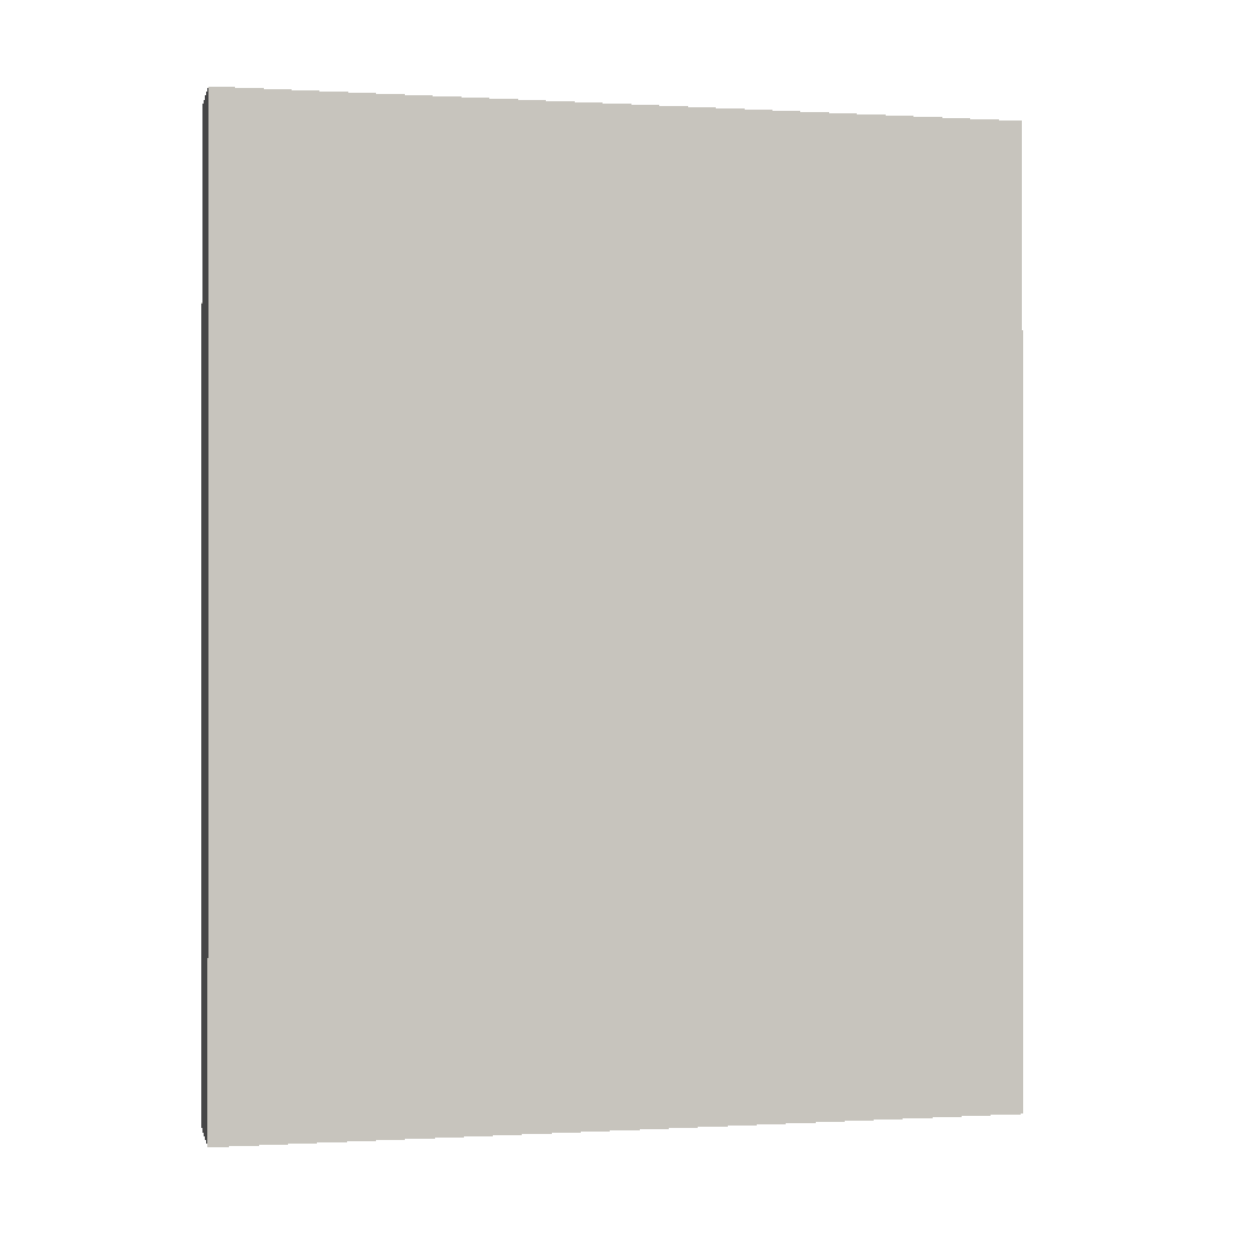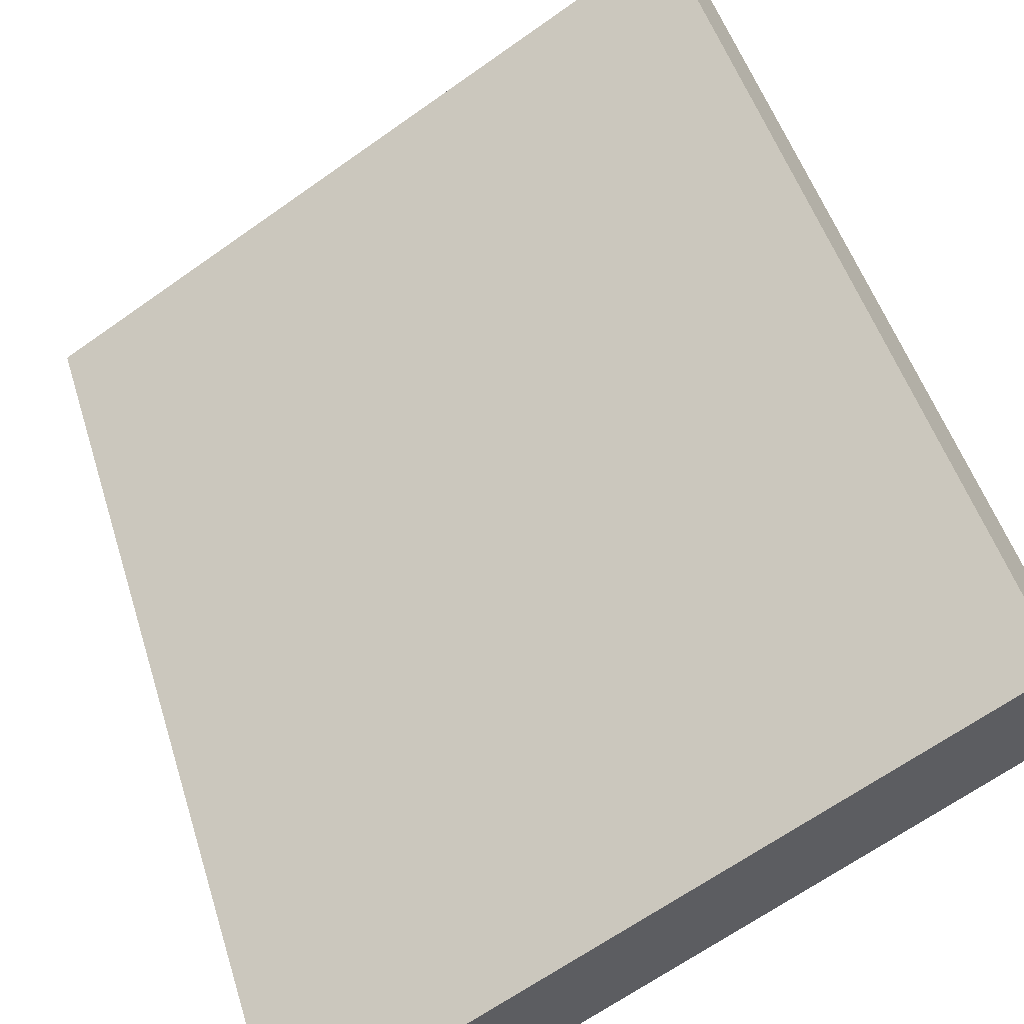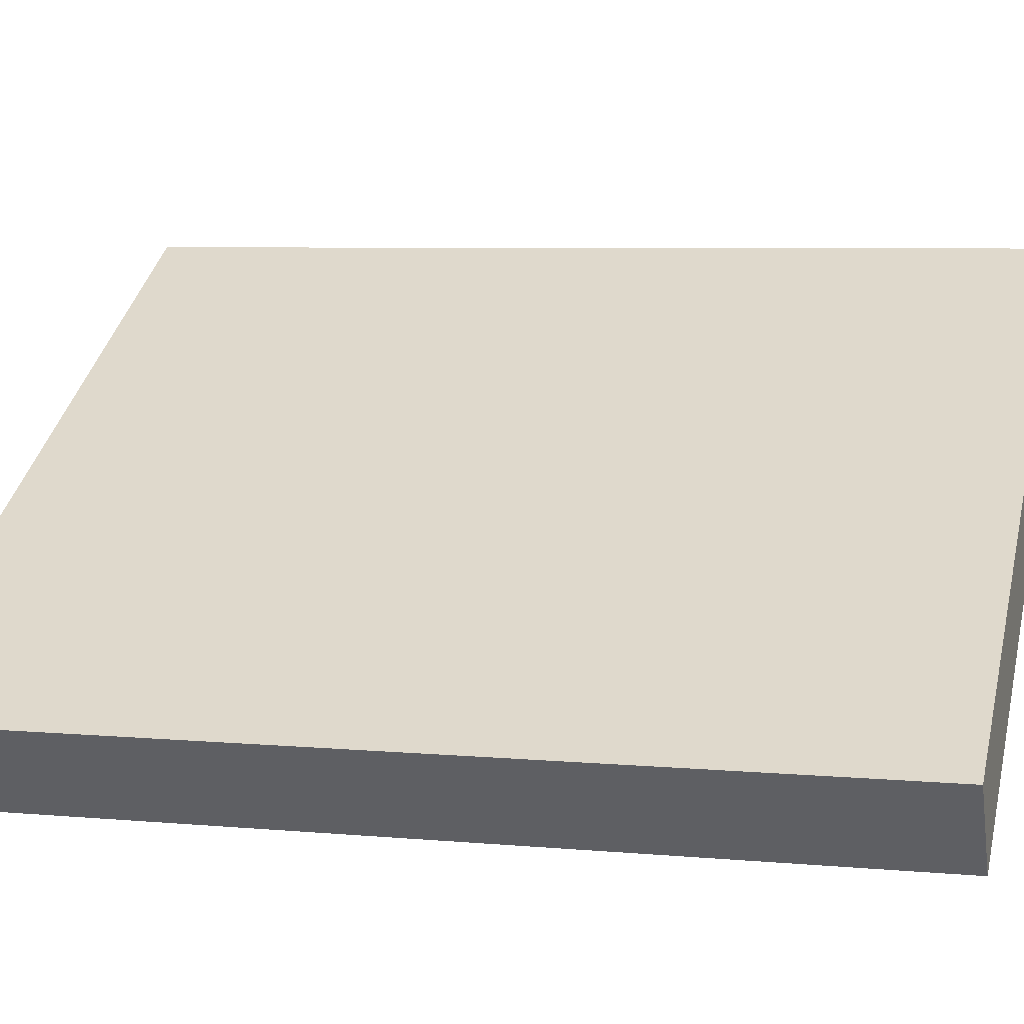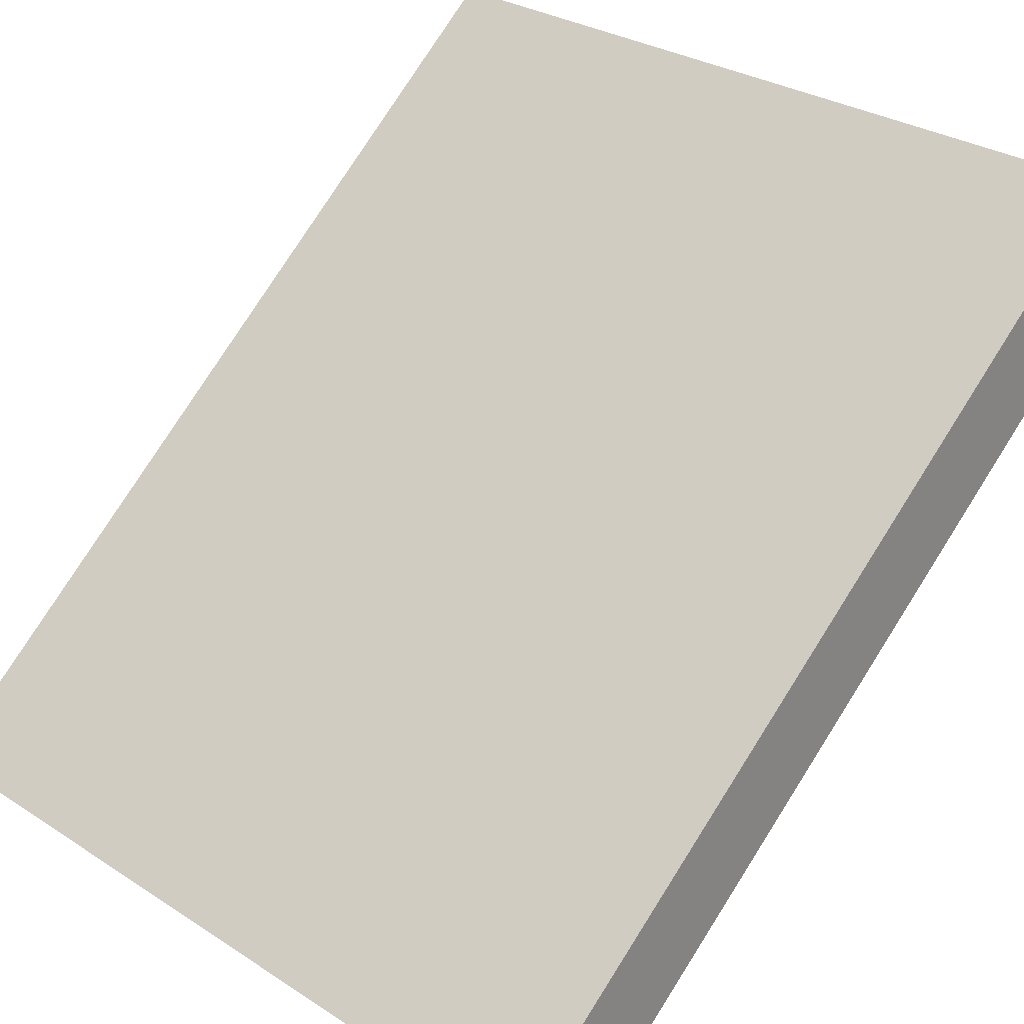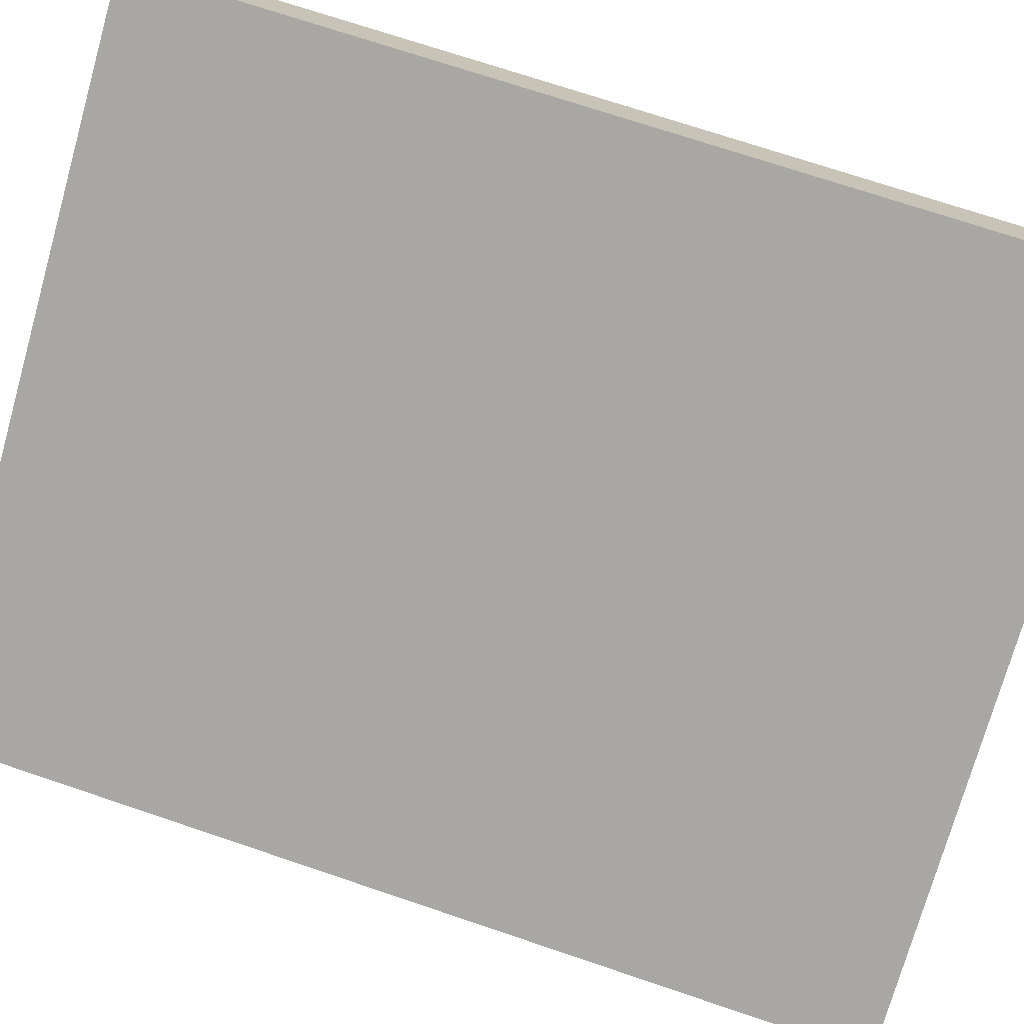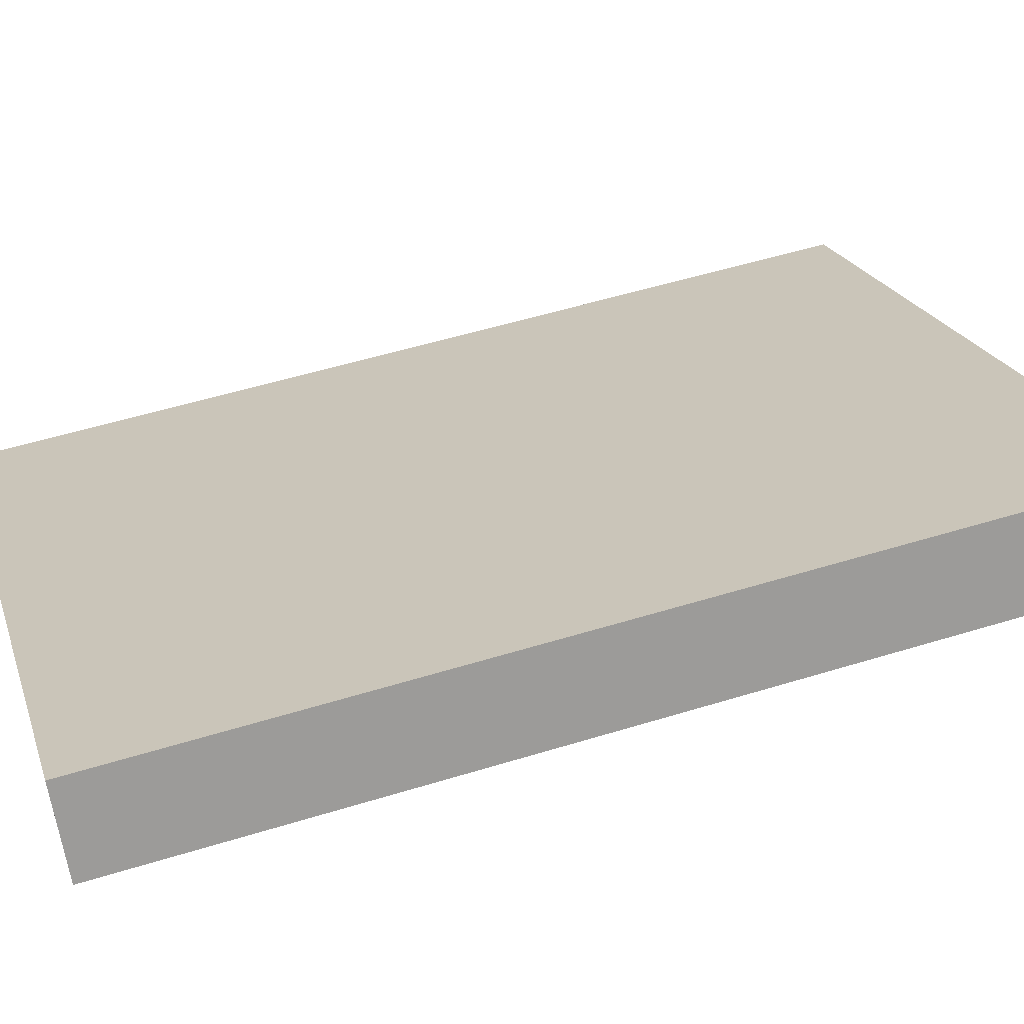
<metadata>
{"format":"obj","ext":"obj","renderer":"f3d","projection":"perspective","resolution":1024,"background":"white","views":[{"elev":-0.2,"azim":-43.8,"up":"+Y"},{"elev":49.8,"azim":-16.9,"up":"+Z"},{"elev":6.0,"azim":-74.2,"up":"+Z"},{"elev":78.0,"azim":32.4,"up":"+Z"},{"elev":72.5,"azim":-71.4,"up":"+Z"},{"elev":53.5,"azim":71.8,"up":"+Z"}]}
</metadata>
<code>
v  0.397 7.363 -0.648
v  5.083 7.363 3.144
v  5.468 7.363 2.535
v  0 7.363 4.509e-16
v  5.083 -1.925e-16 3.144
v  5.468 -1.552e-16 2.535
v  0.397 3.968e-17 -0.648
v  0 0 0
g defaultobject
f 1 2 3
f 2 1 4
f 5 3 2
f 3 5 6
f 6 1 3
f 1 6 7
f 7 4 1
f 4 7 8
f 8 2 4
f 2 8 5
f 5 7 6
f 7 5 8

</code>
